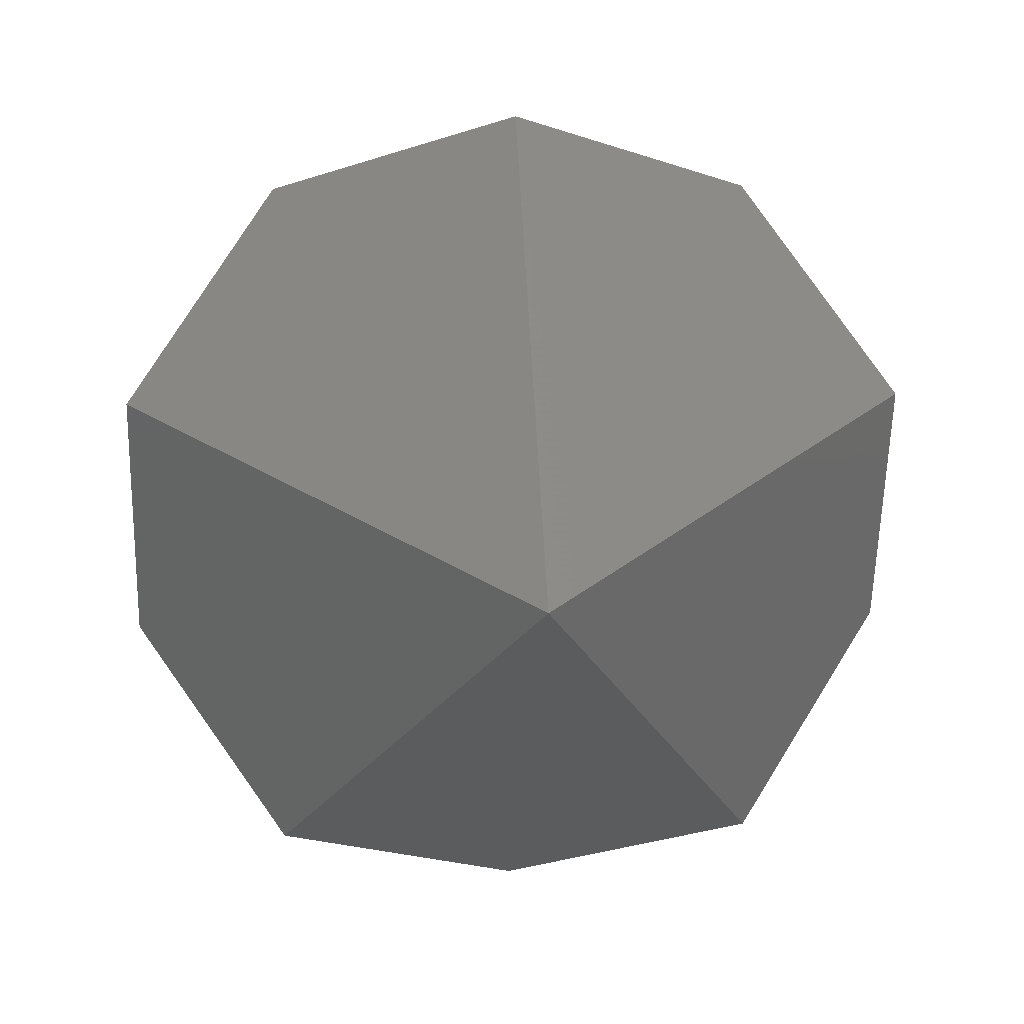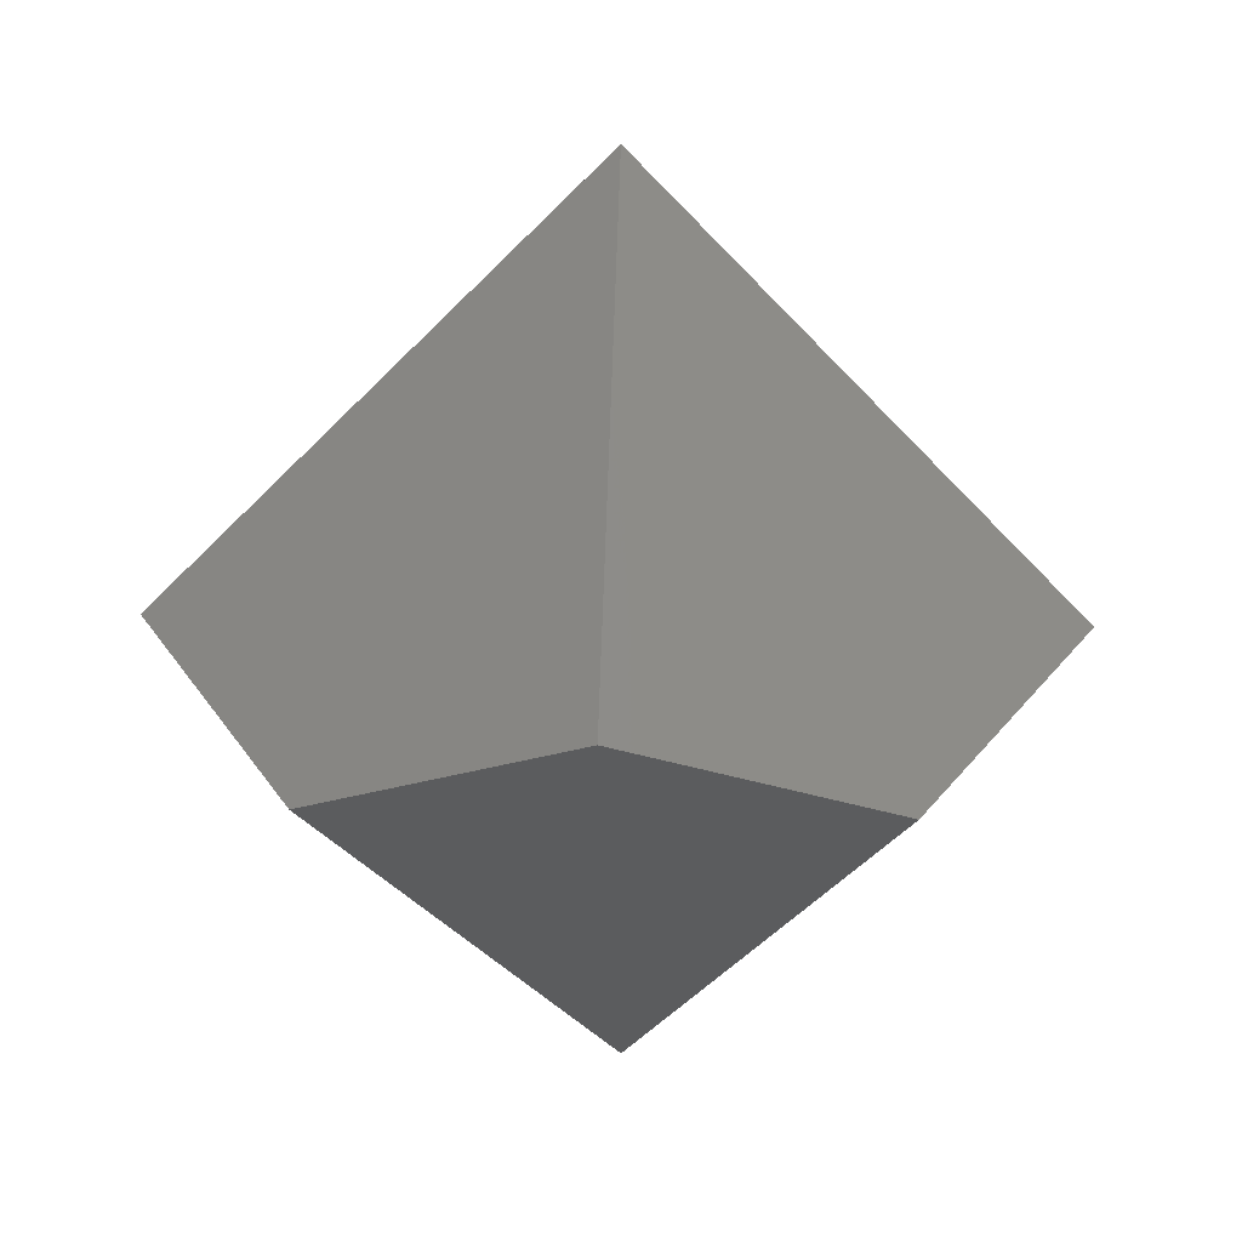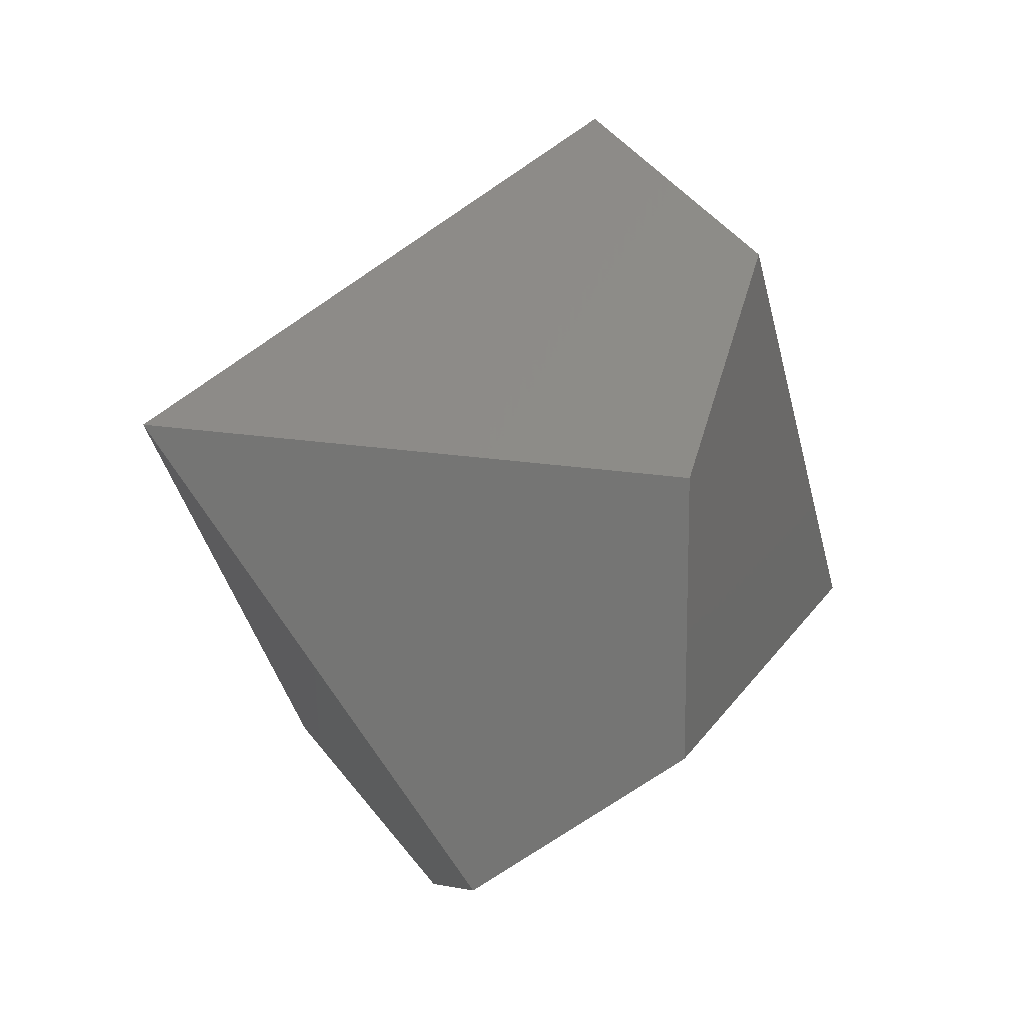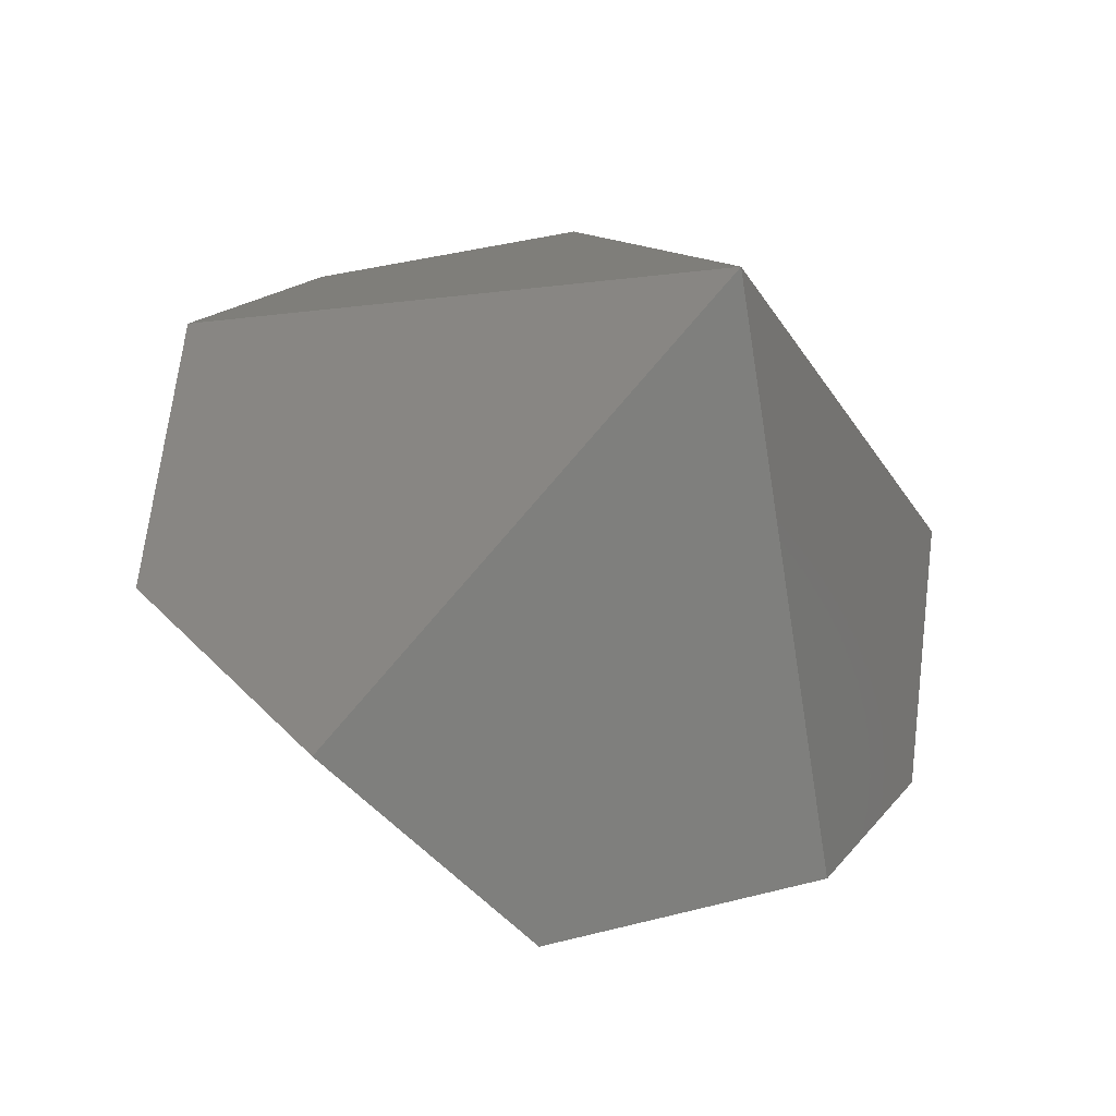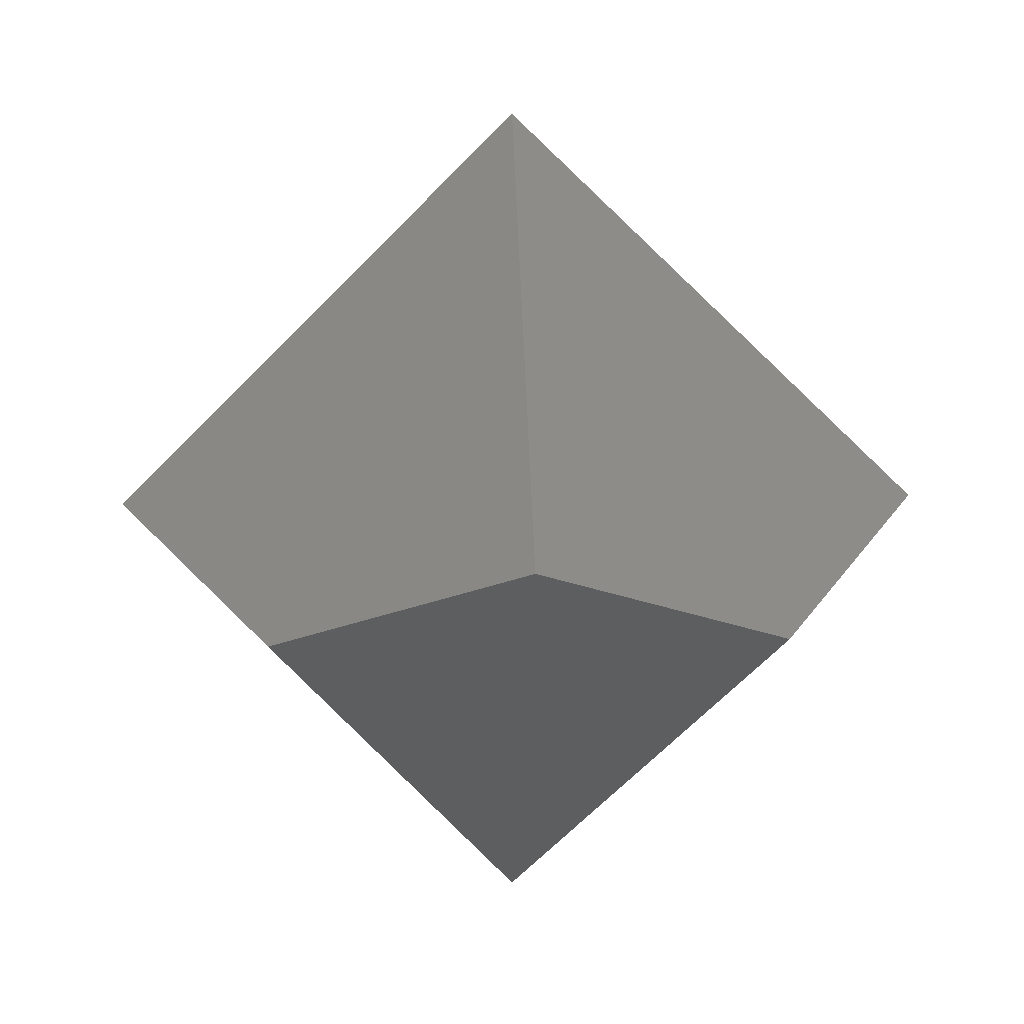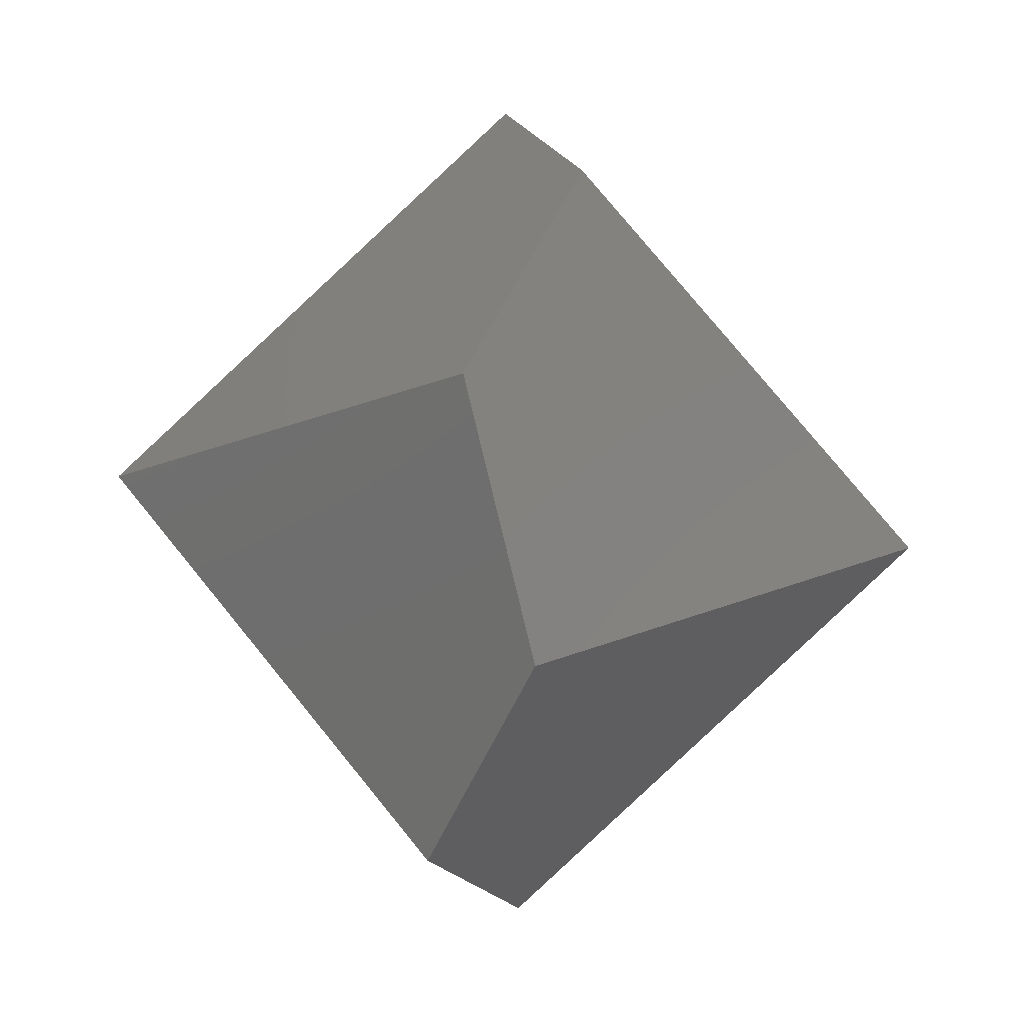
<metadata>
{"format":"stl","ext":"stl","renderer":"f3d","projection":"perspective","resolution":1024,"background":"white","views":[{"elev":12.6,"azim":175.5,"up":"+Y"},{"elev":18.8,"azim":146.4,"up":"+Z"},{"elev":-24.0,"azim":59.8,"up":"+Y"},{"elev":-40.5,"azim":157.8,"up":"+Y"},{"elev":13.7,"azim":141.1,"up":"+Z"},{"elev":73.1,"azim":-84.6,"up":"+Y"}]}
</metadata>
<code>
# stl→obj: 30 verts, 56 faces
v 2.47 3.4 16.55
v -2.47 3.4 16.55
v 0 5.526e-07 20.32
v 0.853 9.839 9.397
v 5.946 8.184 11.24
v -0.853 9.839 9.397
v -5.946 8.184 11.24
v 0 10.12 9.09
v -0.853 -9.839 10.93
v 0.853 -9.839 10.93
v 0 -10.12 11.24
v -2.47 -3.4 3.776
v -5.946 -8.184 9.09
v 2.47 -3.4 3.776
v 5.946 -8.184 9.09
v 0 -5.526e-07 2.389e-05
v -9.621 3.126 9.09
v -9.621 2.229 9.397
v -9.621 -2.229 10.93
v -3.997 -1.299 16.55
v 0 9.22e-08 20.32
v -9.621 -3.126 11.24
v 9.621 -2.229 10.93
v 9.621 -3.126 11.24
v 9.621 2.229 9.397
v 3.997 1.299 3.776
v 9.621 3.126 9.09
v 0 -9.22e-08 2.373e-05
v 3.997 -1.299 16.55
v -3.997 1.299 3.776
f 1 2 3
f 4 1 5
f 1 4 2
f 6 2 4
f 2 6 7
f 6 4 8
f 9 10 11
f 12 9 13
f 9 12 10
f 14 10 12
f 10 14 15
f 14 12 16
f 17 2 7
f 18 2 17
f 2 18 19
f 20 3 2
f 3 20 21
f 19 20 2
f 20 19 22
f 14 23 24
f 23 14 25
f 14 24 15
f 25 26 27
f 14 26 25
f 26 16 28
f 26 14 16
f 20 13 9
f 13 20 22
f 21 9 11
f 9 21 20
f 26 5 27
f 5 26 4
f 28 4 26
f 4 28 8
f 29 15 24
f 15 29 10
f 21 10 29
f 10 21 11
f 28 6 8
f 6 28 30
f 30 7 6
f 7 30 17
f 1 27 5
f 1 25 27
f 25 1 23
f 29 3 21
f 3 29 1
f 29 23 1
f 23 29 24
f 30 18 17
f 16 30 28
f 12 30 16
f 30 12 18
f 12 19 18
f 19 12 22
f 22 12 13

</code>
